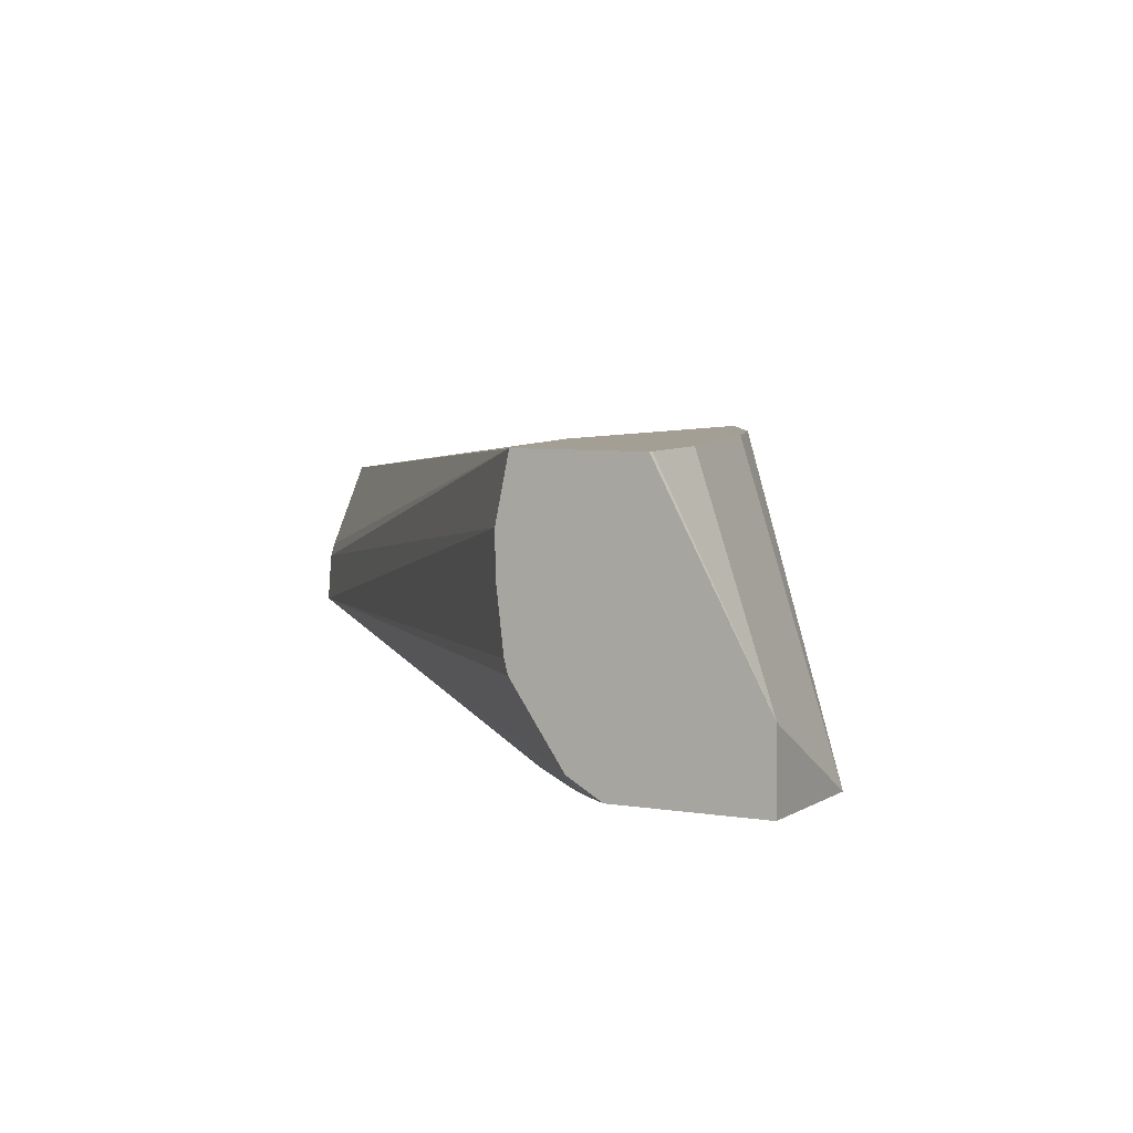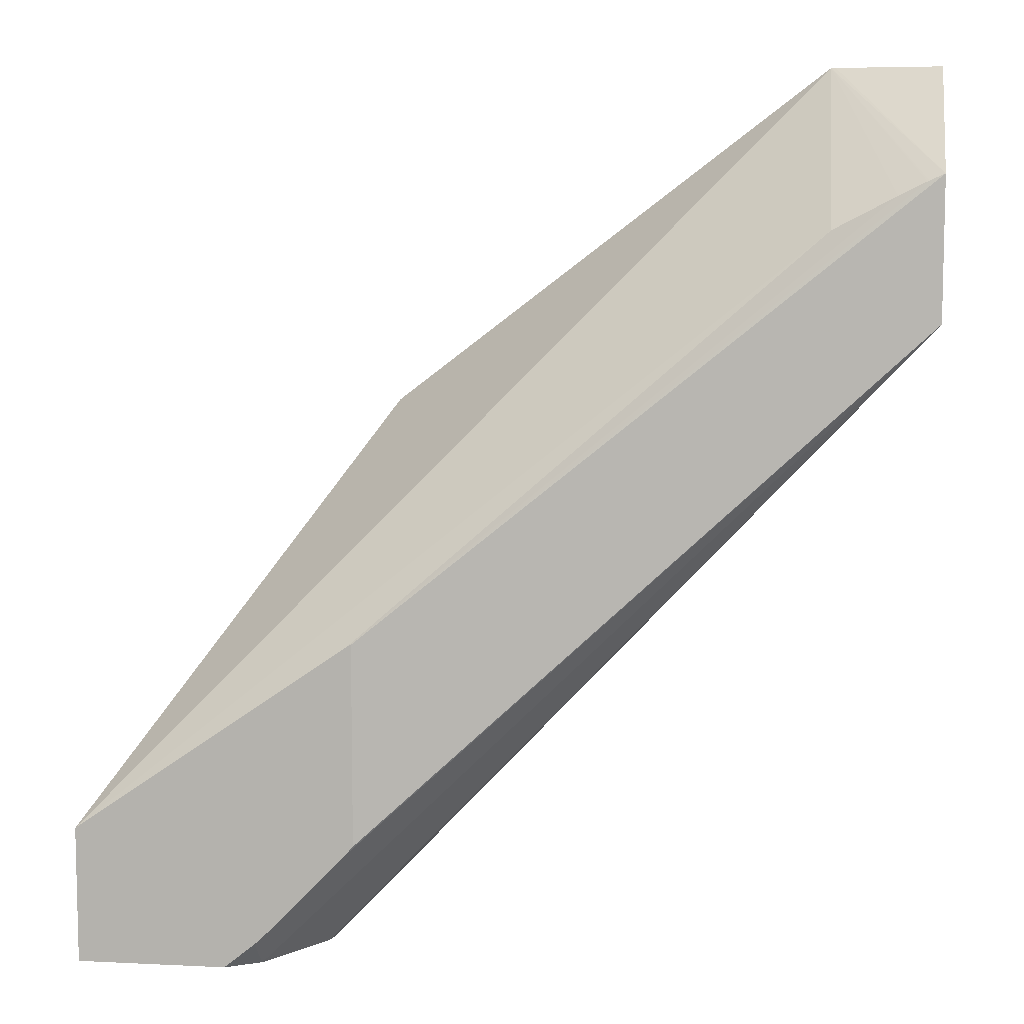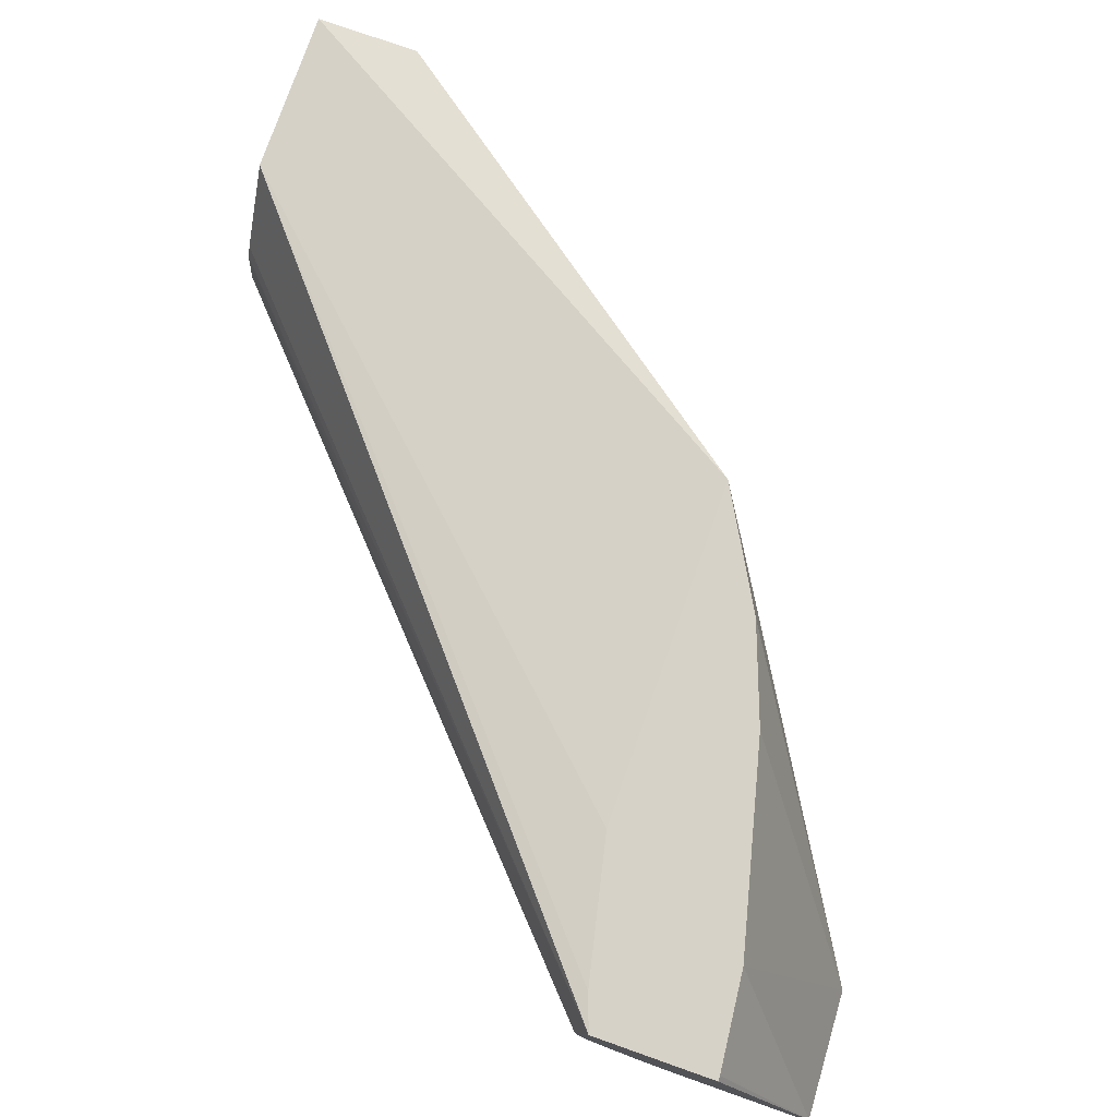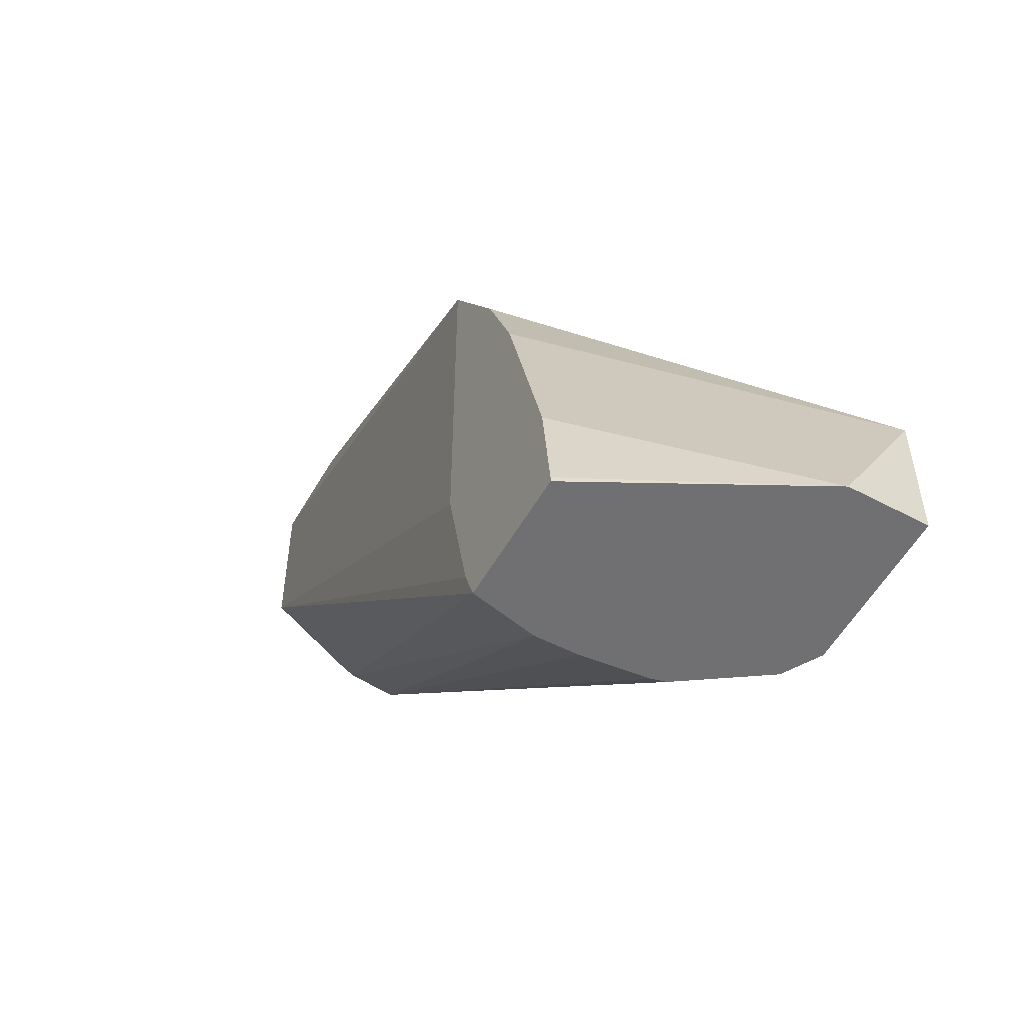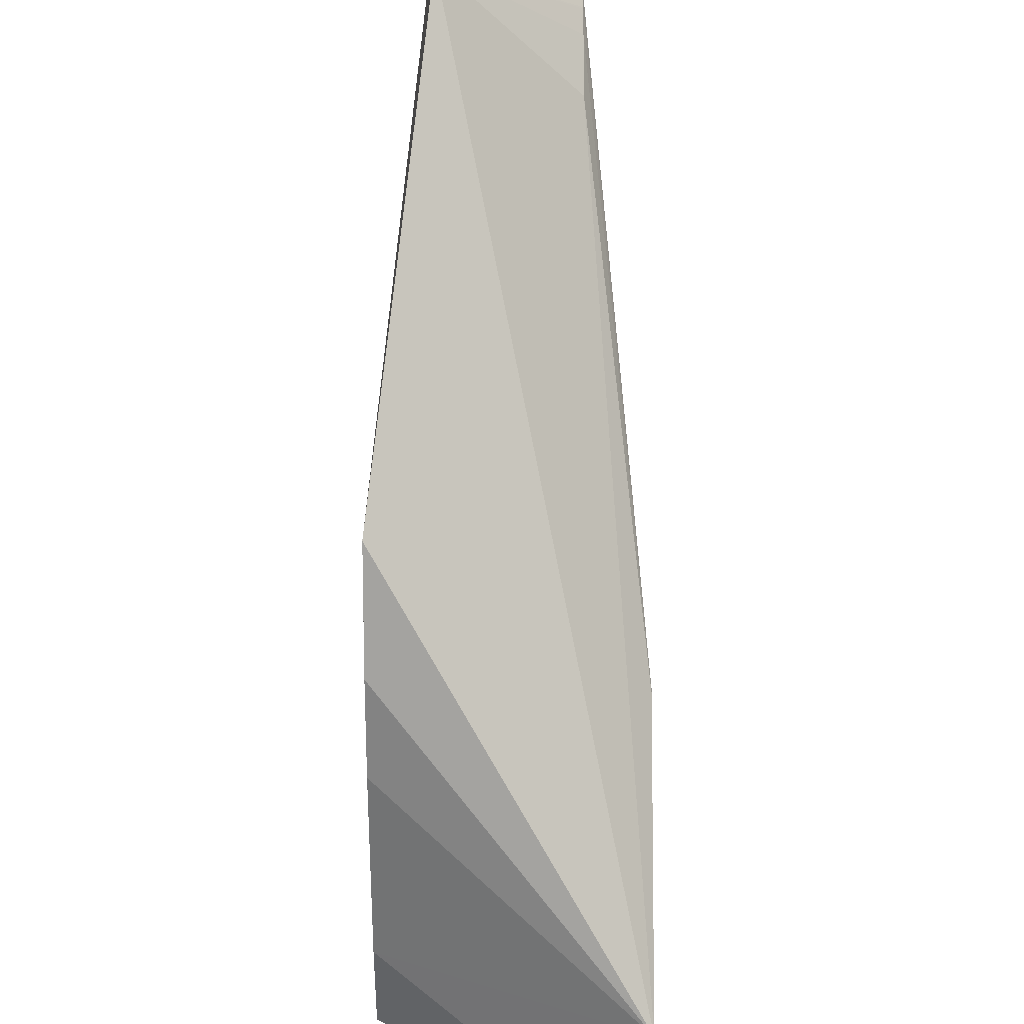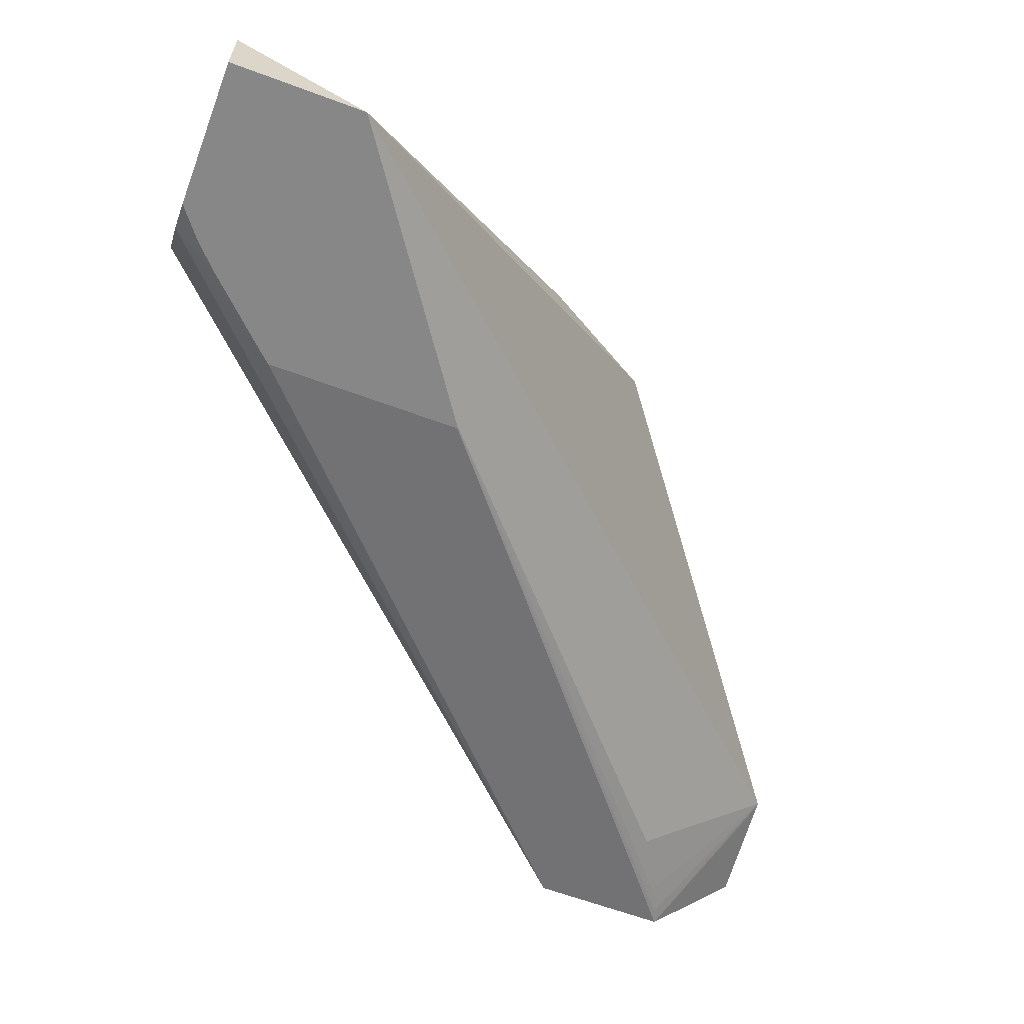
<metadata>
{"format":"obj","ext":"obj","renderer":"f3d","projection":"perspective","resolution":1024,"background":"white","views":[{"elev":5.4,"azim":28.2,"up":"+Z"},{"elev":8.5,"azim":-172.5,"up":"+Y"},{"elev":77.4,"azim":19.4,"up":"+Z"},{"elev":-55.0,"azim":60.6,"up":"+Y"},{"elev":44.7,"azim":90.2,"up":"+Y"},{"elev":-62.4,"azim":69.3,"up":"+Z"}]}
</metadata>
<code>
v -0.05315 0.1653 0.01081
v -0.05315 0.1654 0.01125
v -0.05315 0.1666 0.01081
v -0.04809 0.1607 0.01019
v -0.04801 0.1606 0.01019
v -0.04721 0.1595 0.01038
v -0.04768 0.1595 0.01107
v -0.04772 0.1595 0.01119
v -0.04778 0.1595 0.01177
v -0.04779 0.1595 0.01215
v -0.05315 0.1655 0.01137
v -0.04767 0.1595 0.01273
v -0.05315 0.1675 0.01183
v -0.05314 0.1676 0.01185
v -0.05311 0.1676 0.01186
v -0.0522 0.1676 0.01214
v -0.05216 0.1676 0.01216
v -0.05301 0.1666 0.01081
v -0.04809 0.1625 0.01019
v -0.04739 0.16 0.01019
v -0.04718 0.1598 0.01019
v -0.0469 0.1595 0.01019
v -0.05315 0.166 0.01216
v -0.04654 0.1595 0.01273
v -0.04779 0.1599 0.01273
v -0.05315 0.1676 0.01207
v -0.05219 0.1661 0.01081
v -0.05275 0.1664 0.01081
v -0.053 0.1666 0.01081
v -0.05315 0.1676 0.01216
v -0.04809 0.1644 0.01273
v -0.04555 0.1608 0.01019
v -0.04805 0.1625 0.01019
v -0.04555 0.1595 0.01019
v -0.04809 0.1612 0.01273
v -0.04555 0.1595 0.01088
v -0.04654 0.1596 0.01273
v -0.04747 0.1634 0.01273
v -0.04664 0.1605 0.01273
v -0.04713 0.1624 0.01273
v -0.04654 0.1596 0.01273
f 1 2 11
f 1 11 23
f 1 23 30
f 1 30 26
f 1 26 13
f 1 13 3
f 1 3 19
f 1 19 4
f 1 4 5
f 1 5 6
f 1 6 7
f 1 7 8
f 1 8 9
f 1 9 10
f 1 10 2
f 2 10 12
f 2 12 11
f 3 13 14
f 3 14 15
f 3 15 16
f 3 16 17
f 3 17 18
f 3 18 19
f 4 19 33
f 4 33 32
f 4 32 34
f 4 34 22
f 4 22 21
f 4 21 20
f 4 20 5
f 5 20 6
f 6 20 21
f 6 21 22
f 6 22 34
f 6 34 36
f 6 36 24
f 6 24 12
f 6 12 10
f 6 10 9
f 6 9 8
f 6 8 7
f 11 12 23
f 12 24 37
f 12 37 41
f 12 41 39
f 12 39 40
f 12 40 38
f 12 38 31
f 12 31 35
f 12 35 25
f 12 25 23
f 13 26 14
f 14 26 30
f 14 30 17
f 14 17 16
f 14 16 15
f 17 27 28
f 17 28 29
f 17 29 18
f 17 30 31
f 17 31 32
f 17 32 27
f 18 29 19
f 19 29 28
f 19 28 33
f 23 25 35
f 23 35 31
f 23 31 30
f 24 36 37
f 27 32 33
f 27 33 28
f 31 38 32
f 32 39 36
f 32 36 34
f 32 38 40
f 32 40 39
f 36 41 37
f 36 39 41

</code>
